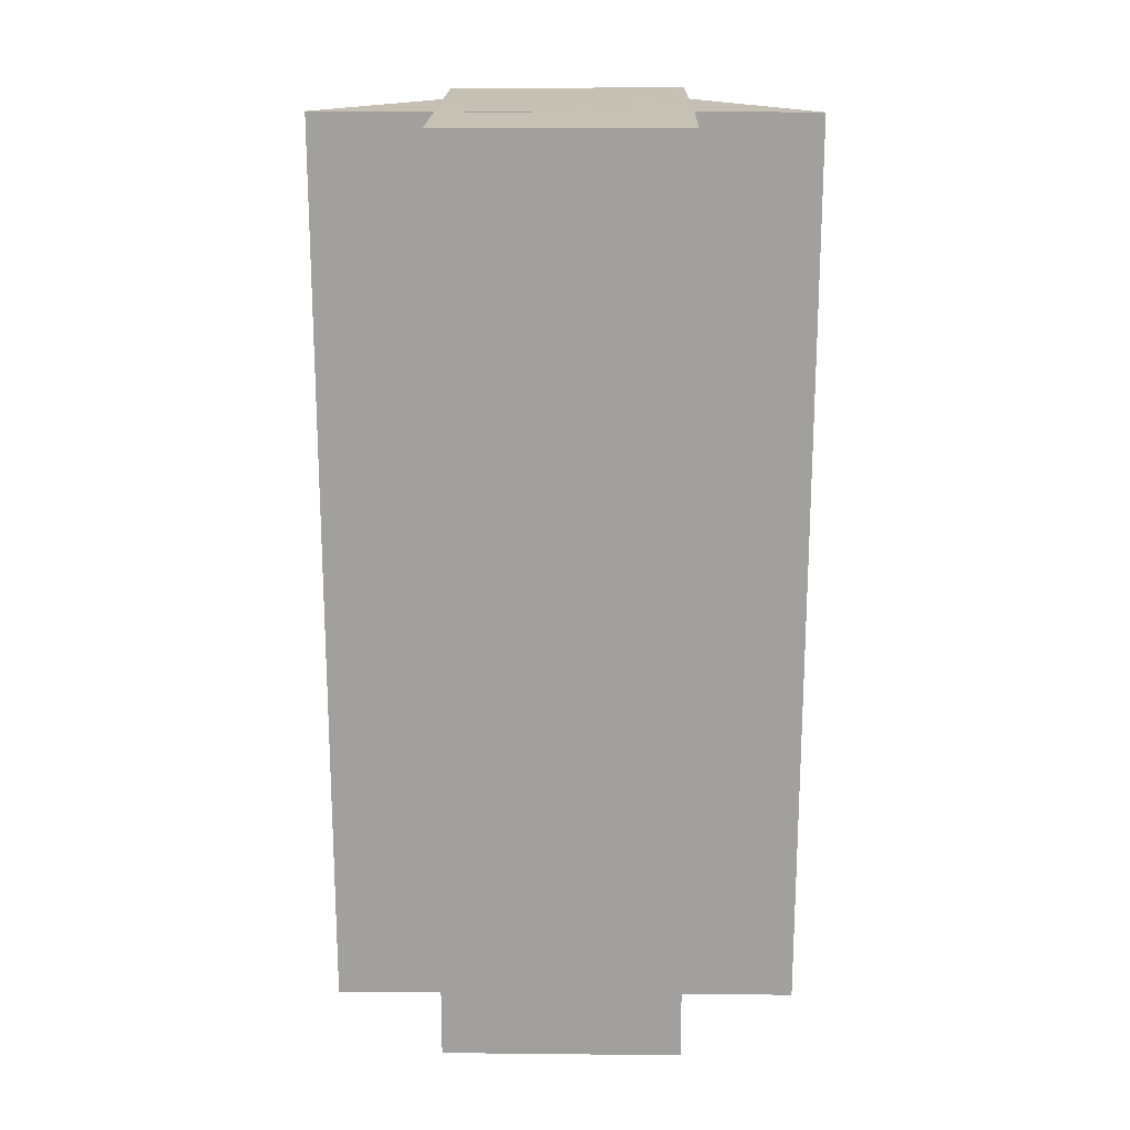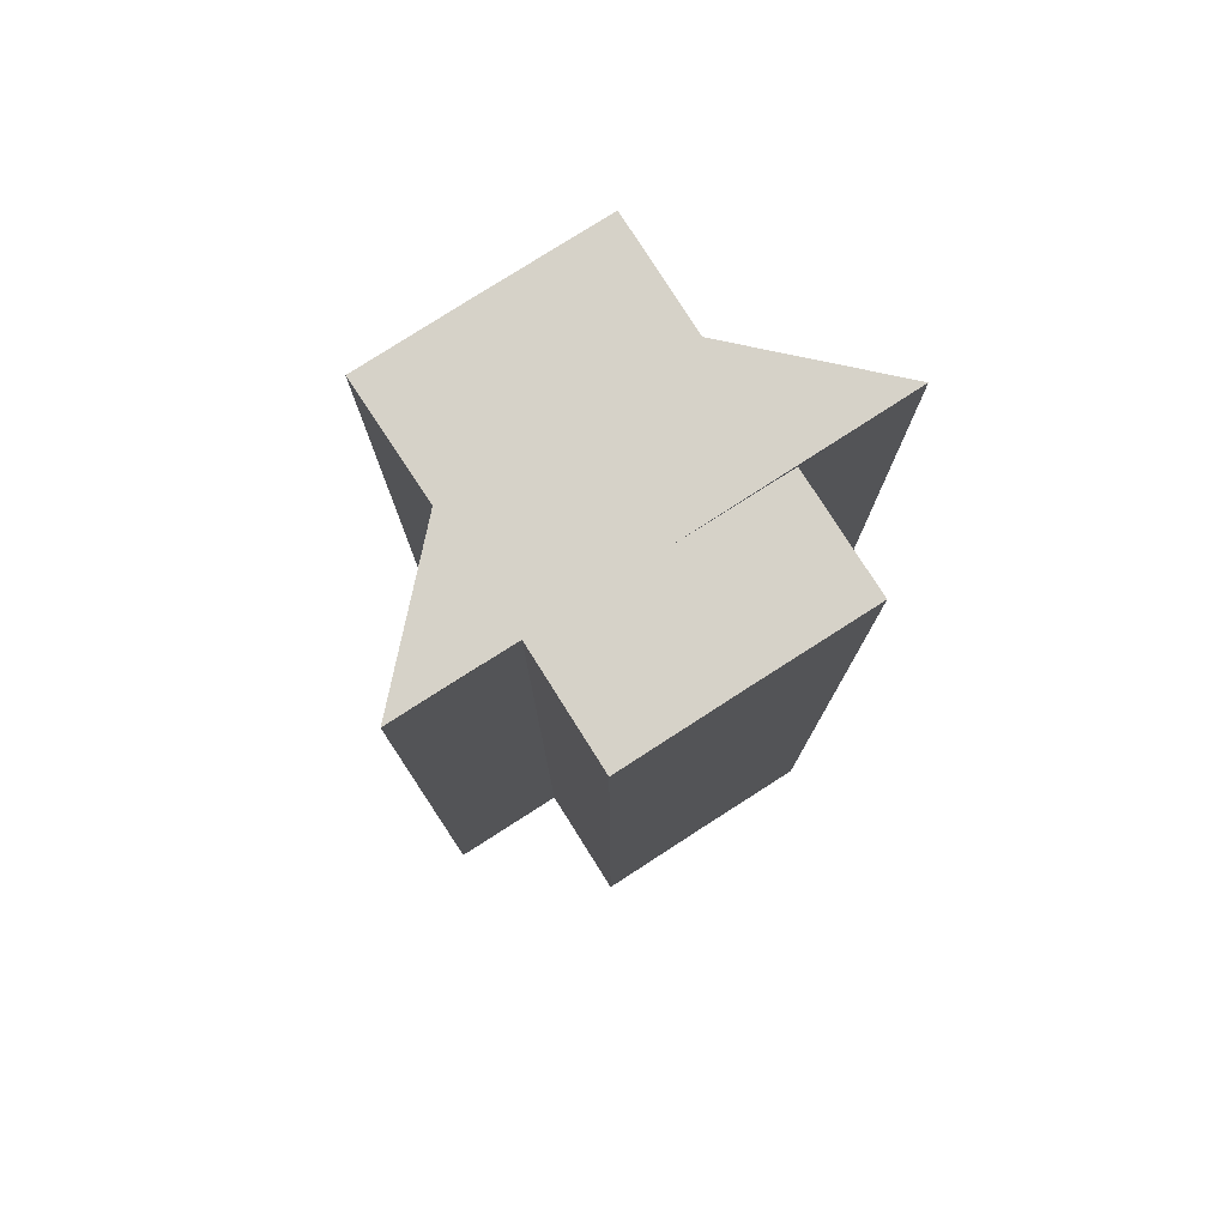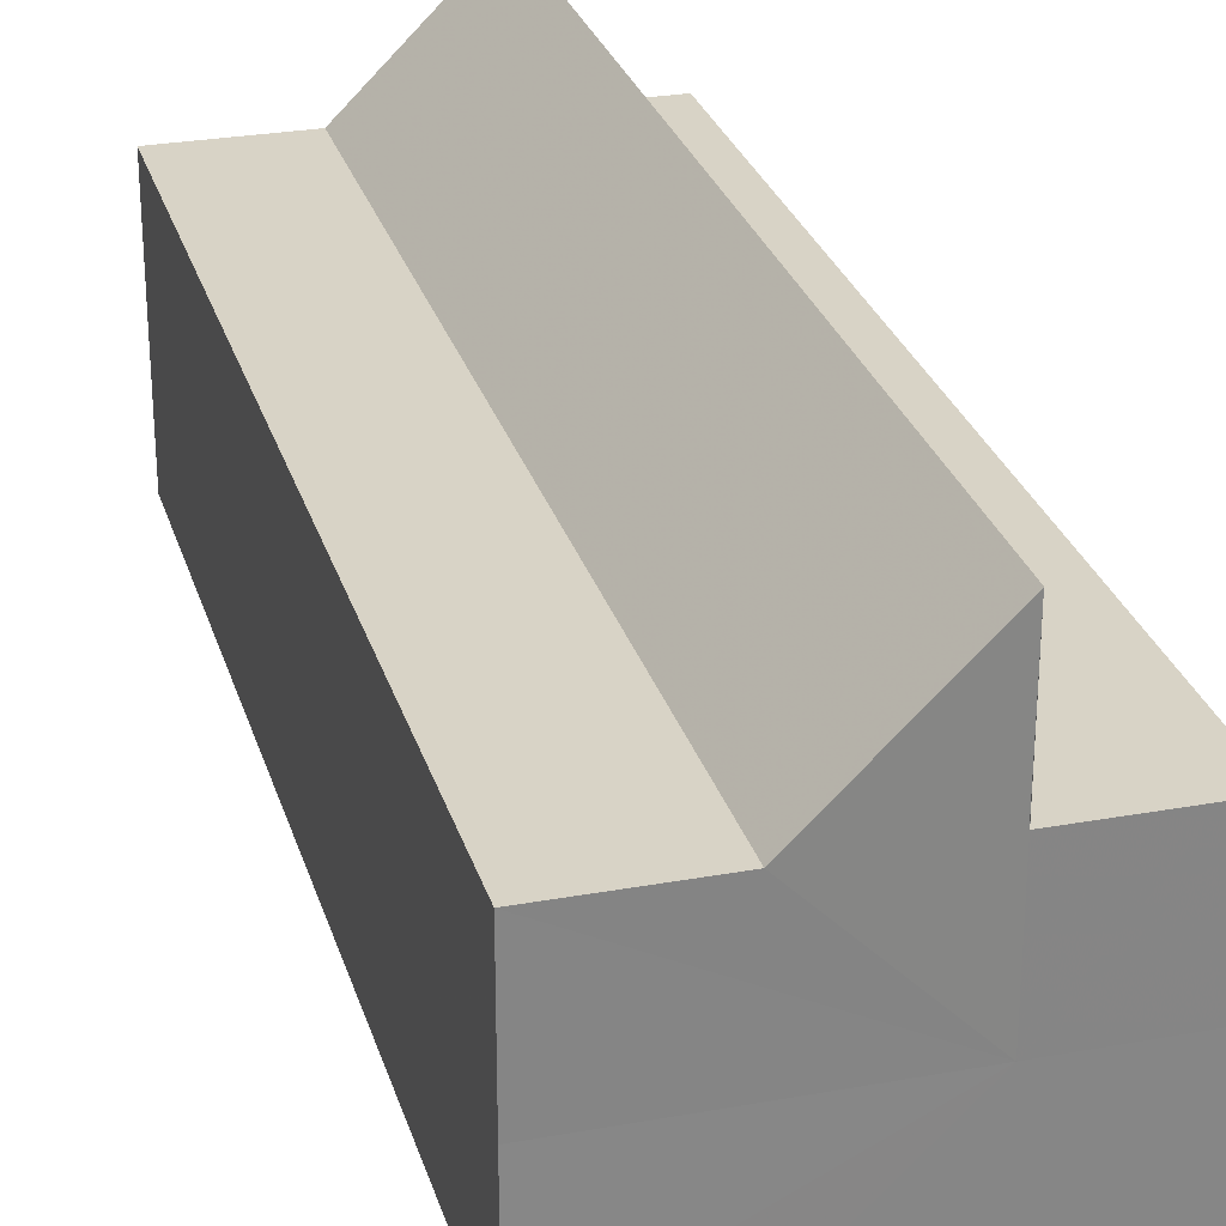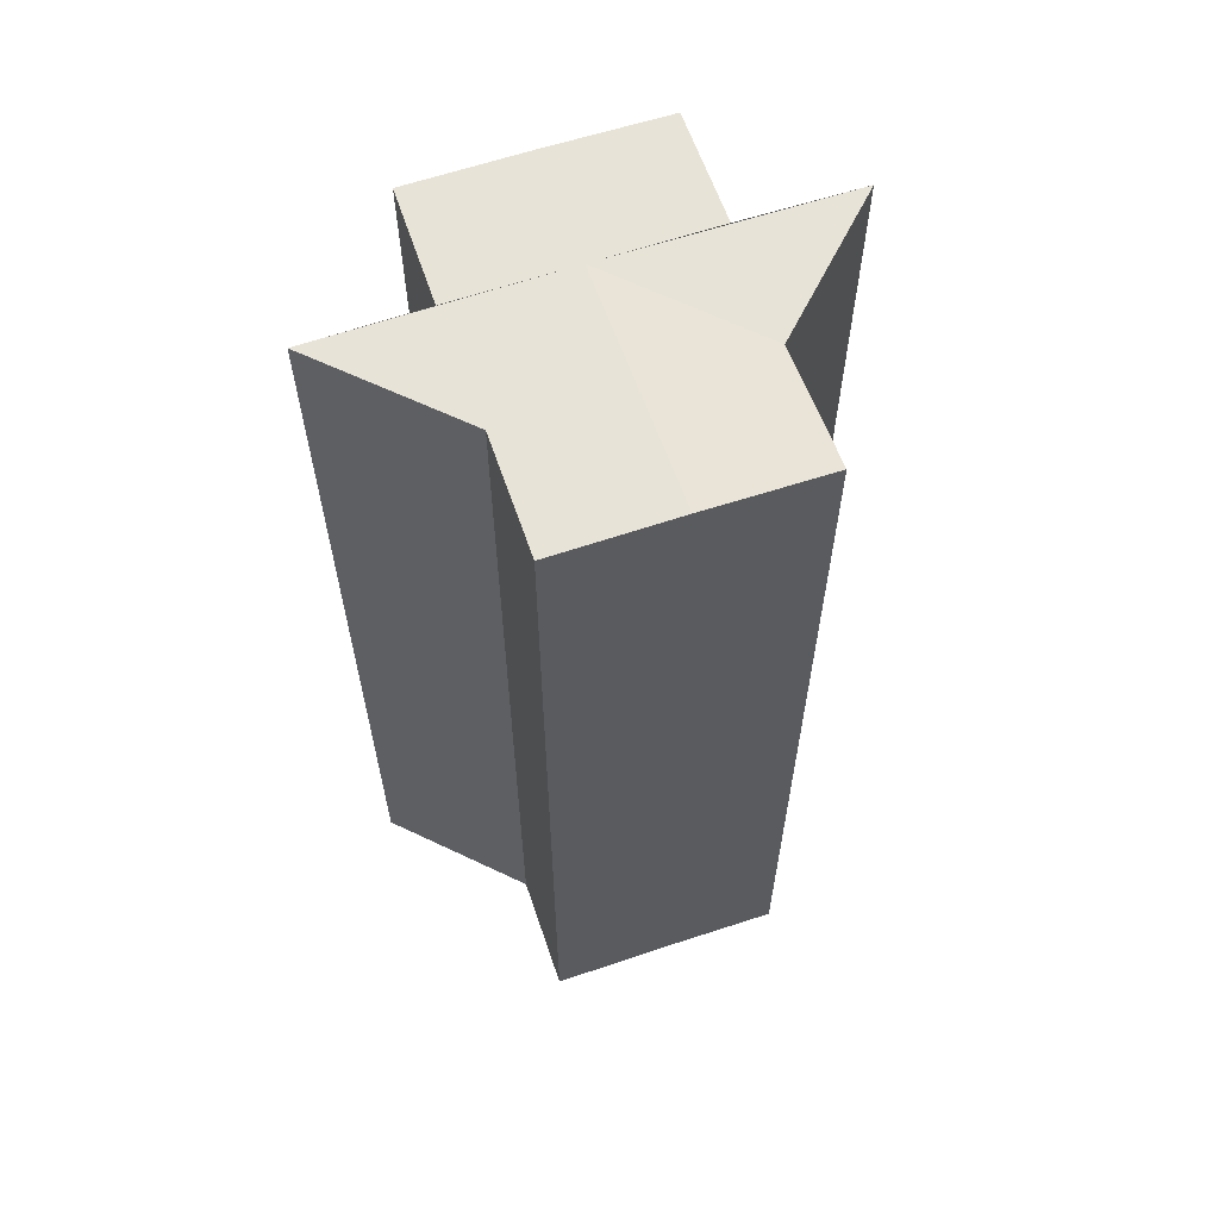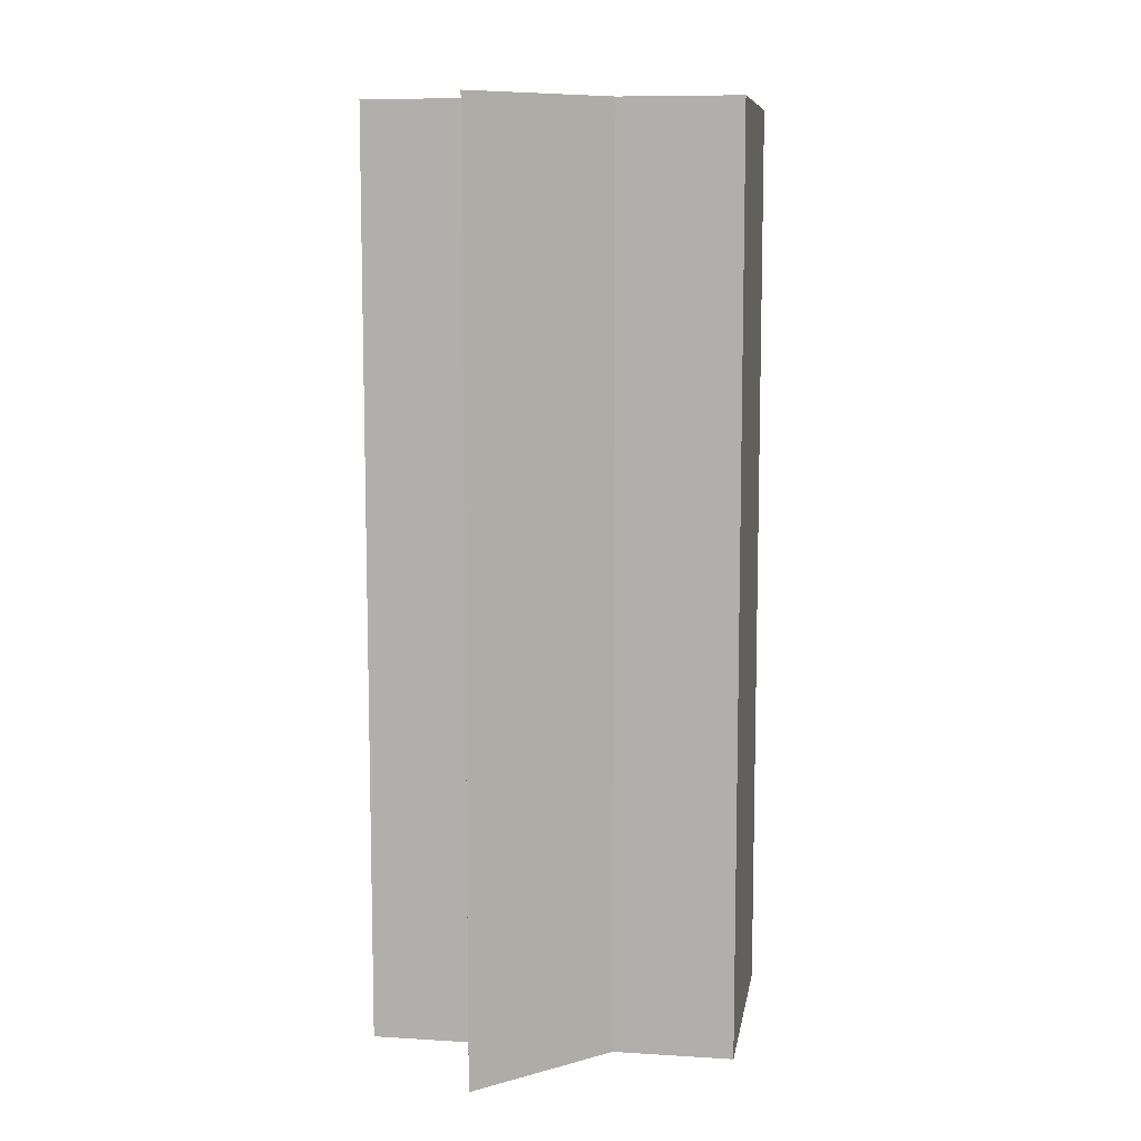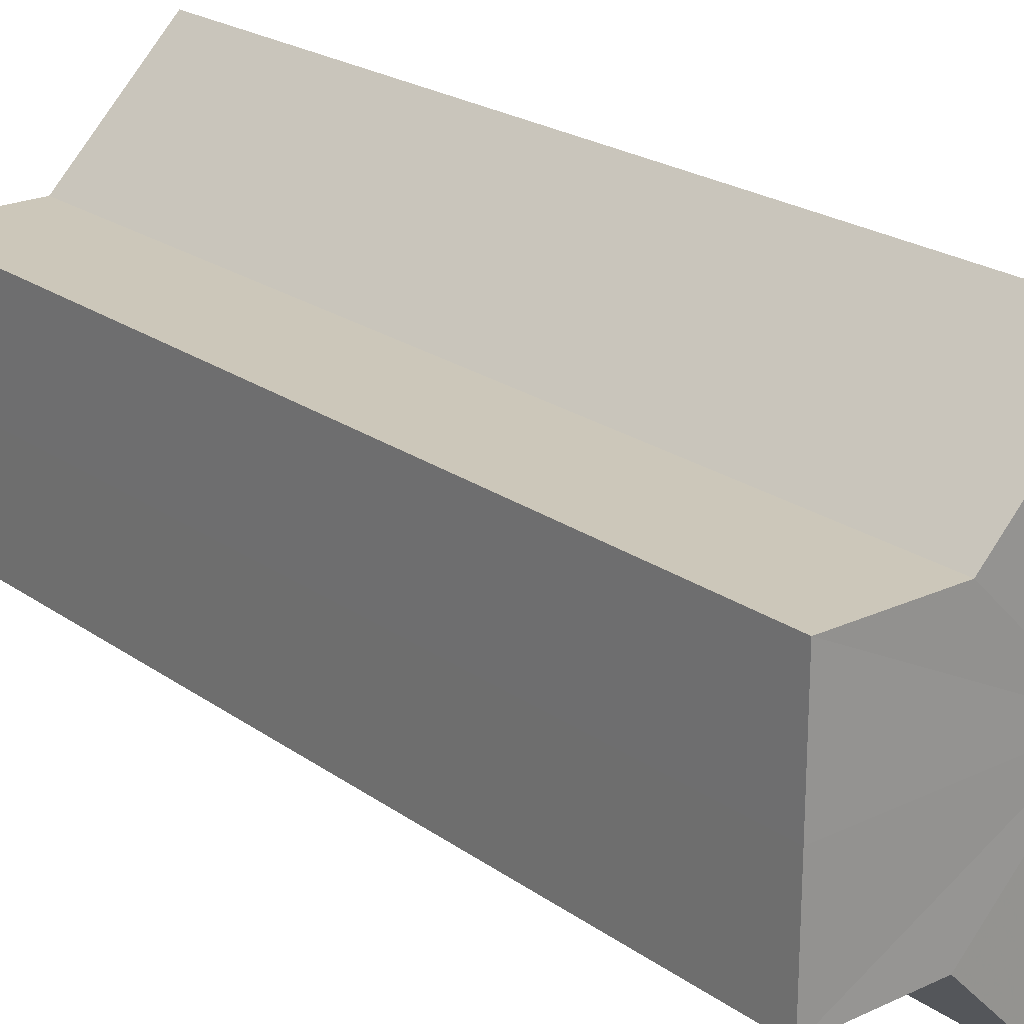
<metadata>
{"format":"obj","ext":"obj","renderer":"f3d","projection":"perspective","resolution":1024,"background":"white","views":[{"elev":18.3,"azim":91.0,"up":"+Z"},{"elev":78.2,"azim":57.0,"up":"+Z"},{"elev":27.9,"azim":-15.5,"up":"+Y"},{"elev":61.6,"azim":-109.2,"up":"+Z"},{"elev":9.1,"azim":-170.5,"up":"+Z"},{"elev":22.0,"azim":-39.4,"up":"+Y"}]}
</metadata>
<code>
o 10441
v 2250 1882 17.12
v 2250 1882 17.12
v 2250 1882 17.04
v 2250 1882 17.12
v 2250 1882 17.04
v 2250 1882 17.12
v 2250 1882 17.04
v 2250 1882 17.12
v 2250 1882 17.04
v 2250 1882 17.12
v 2250 1882 17.12
v 2250 1882 17.12
v 2250 1882 17.12
v 2250 1882 17.04
v 2250 1882 17.04
v 2250 1882 17.04
v 2250 1882 17.12
v 2250 1882 17.12
v 2250 1882 17.12
v 2250 1882 17.12
v 2250 1882 17.04
v 2250 1882 17.12
v 2250 1882 17.04
v 2250 1882 17.04
v 2250 1882 17.12
v 2250 1882 17.04
v 2250 1882 17.12
v 2250 1882 17.12
v 2250 1882 17.12
v 2250 1882 17.12
v 2250 1882 17.12
v 2250 1882 17.04
v 2250 1882 17.04
v 2250 1882 17.04
v 2250 1882 17.04
v 2250 1882 17.04
v 2250 1882 17.04
v 2250 1882 17.04
v 2250 1882 17.04
v 2250 1882 17.04
v 2250 1882 17.04
v 2250 1882 17.04
v 2250 1882 17.04
v 2250 1882 17.04
v 2250 1882 17.04
v 2250 1882 17.04
v 2250 1882 17.04
v 2250 1882 17.12
v 2250 1882 17.12
v 2250 1882 17.12
v 2250 1882 17.12
v 2250 1882 17.12
v 2250 1882 17.04
v 2250 1882 17.04
v 2250 1882 17.12
v 2250 1882 17.12
v 2250 1882 17.04
v 2250 1882 17.04
v 2250 1882 17.04
v 2250 1882 17.04
v 2250 1882 17.12
v 2250 1882 17.12
v 2250 1882 17.04
v 2250 1882 17.12
v 2250 1882 17.12
v 2250 1882 17.12
v 2250 1882 17.12
v 2250 1882 17.04
v 2250 1882 17.12
v 2250 1882 17.12
v 2250 1882 17.04
v 2250 1882 17.12
v 2250 1882 17.12
v 2250 1882 17.04
f 1 2 3
f 4 1 5
f 5 6 7
f 7 8 9
f 10 8 11
f 10 12 8
f 10 13 12
f 14 13 15
f 16 17 14
f 18 19 16
f 19 20 21
f 10 11 22
f 23 22 24
f 10 22 25
f 26 27 23
f 10 25 28
f 29 30 26
f 30 31 32
f 33 28 34
f 35 34 36
f 35 36 37
f 35 37 38
f 35 38 39
f 35 39 40
f 35 40 41
f 35 42 43
f 35 44 42
f 35 45 44
f 35 46 45
f 47 48 46
f 10 49 48
f 10 50 49
f 10 51 50
f 10 52 51
f 53 49 54
f 55 56 53
f 57 51 58
f 59 52 60
f 61 62 59
f 63 64 57
f 65 66 63
f 66 67 68
f 69 70 71
f 72 73 74

</code>
